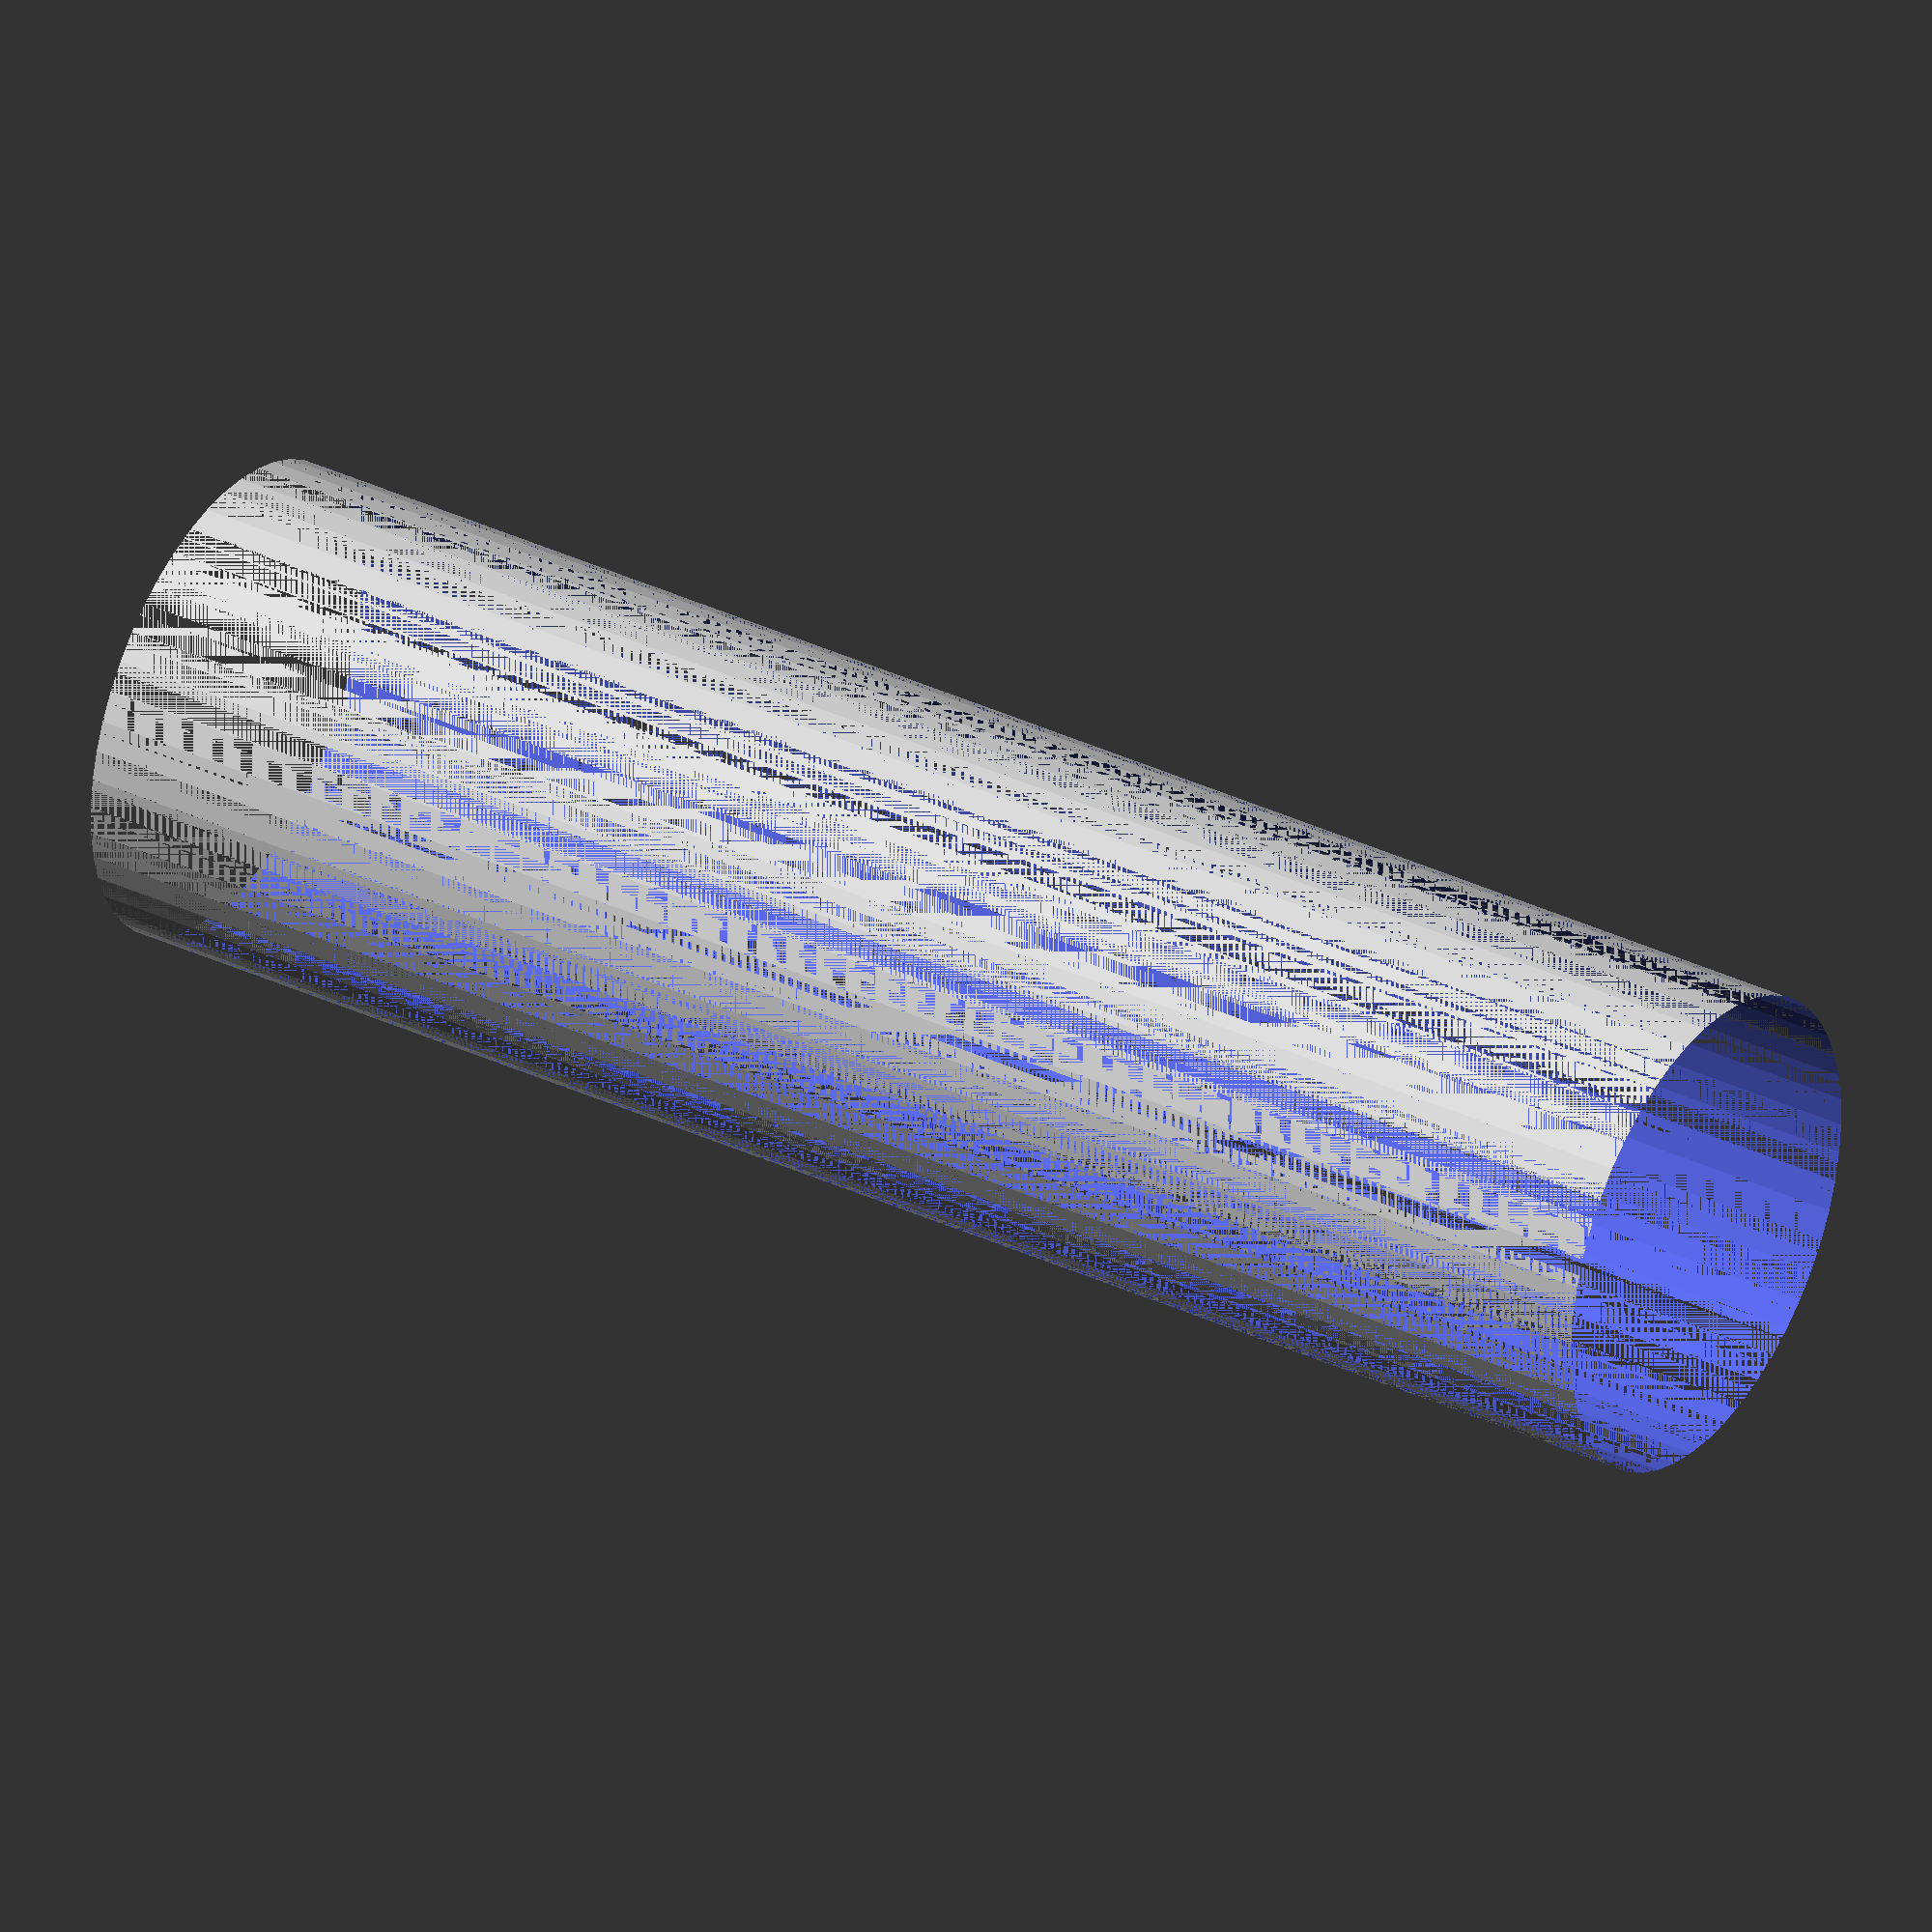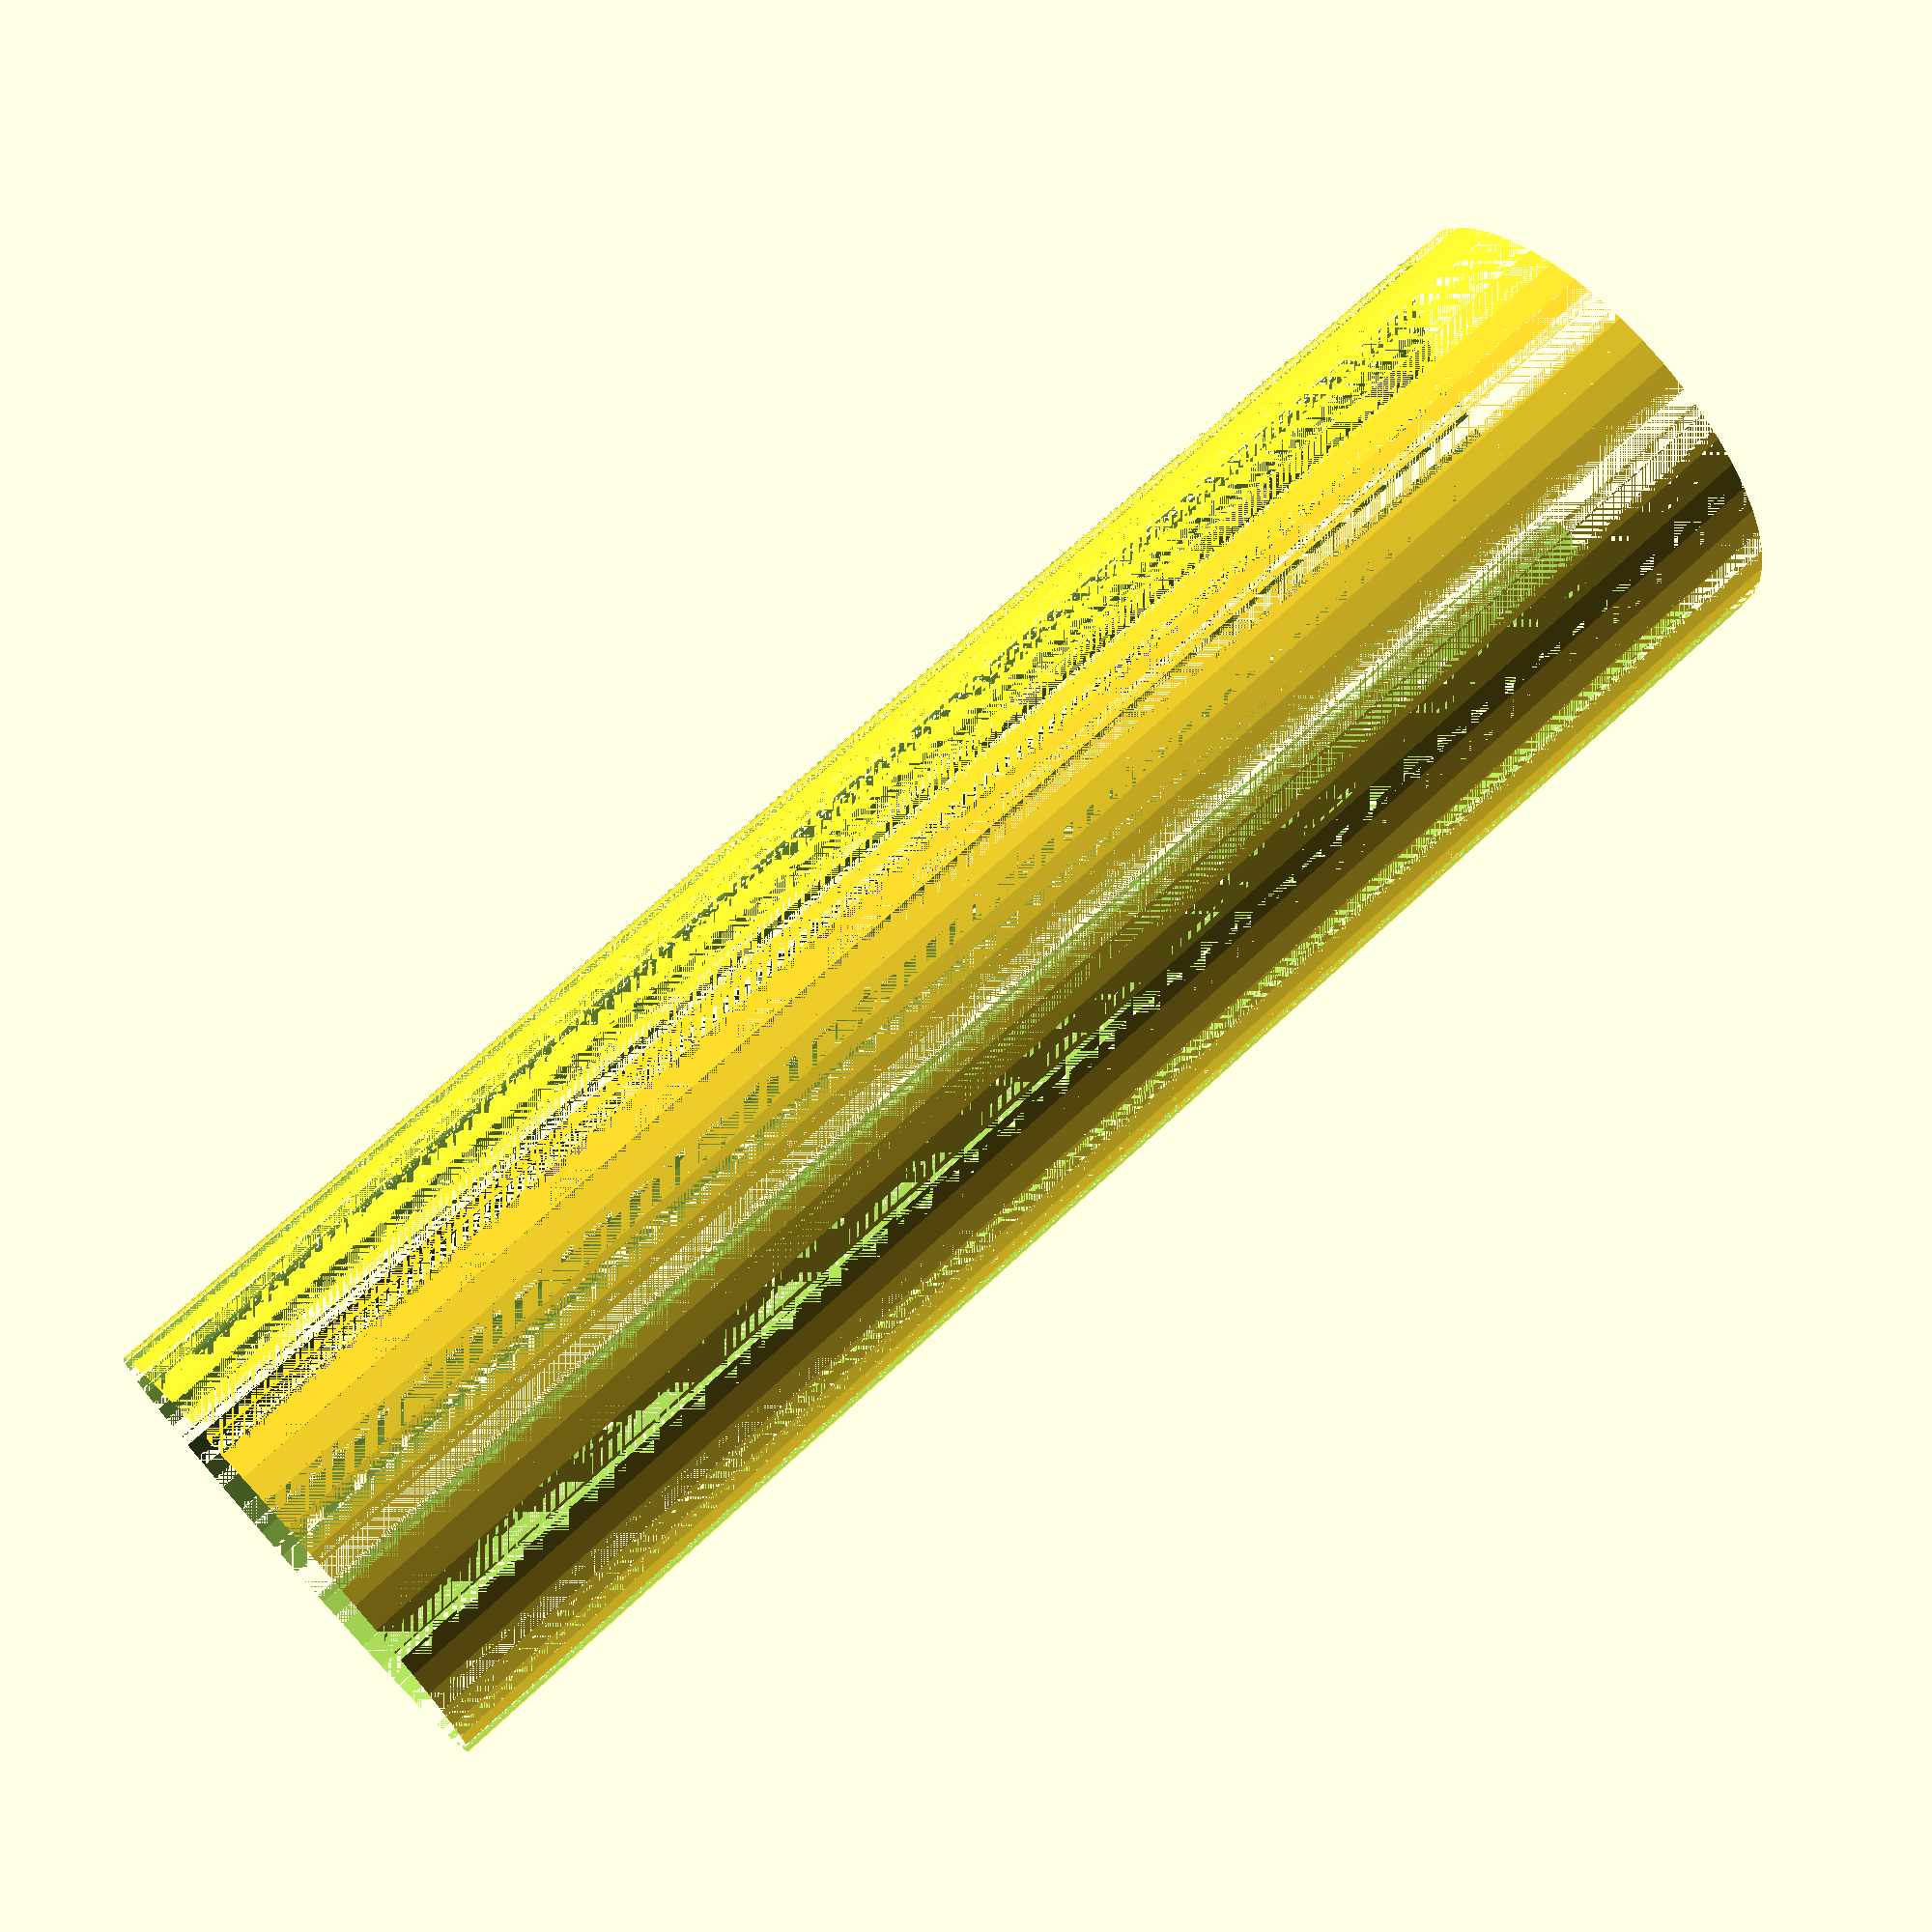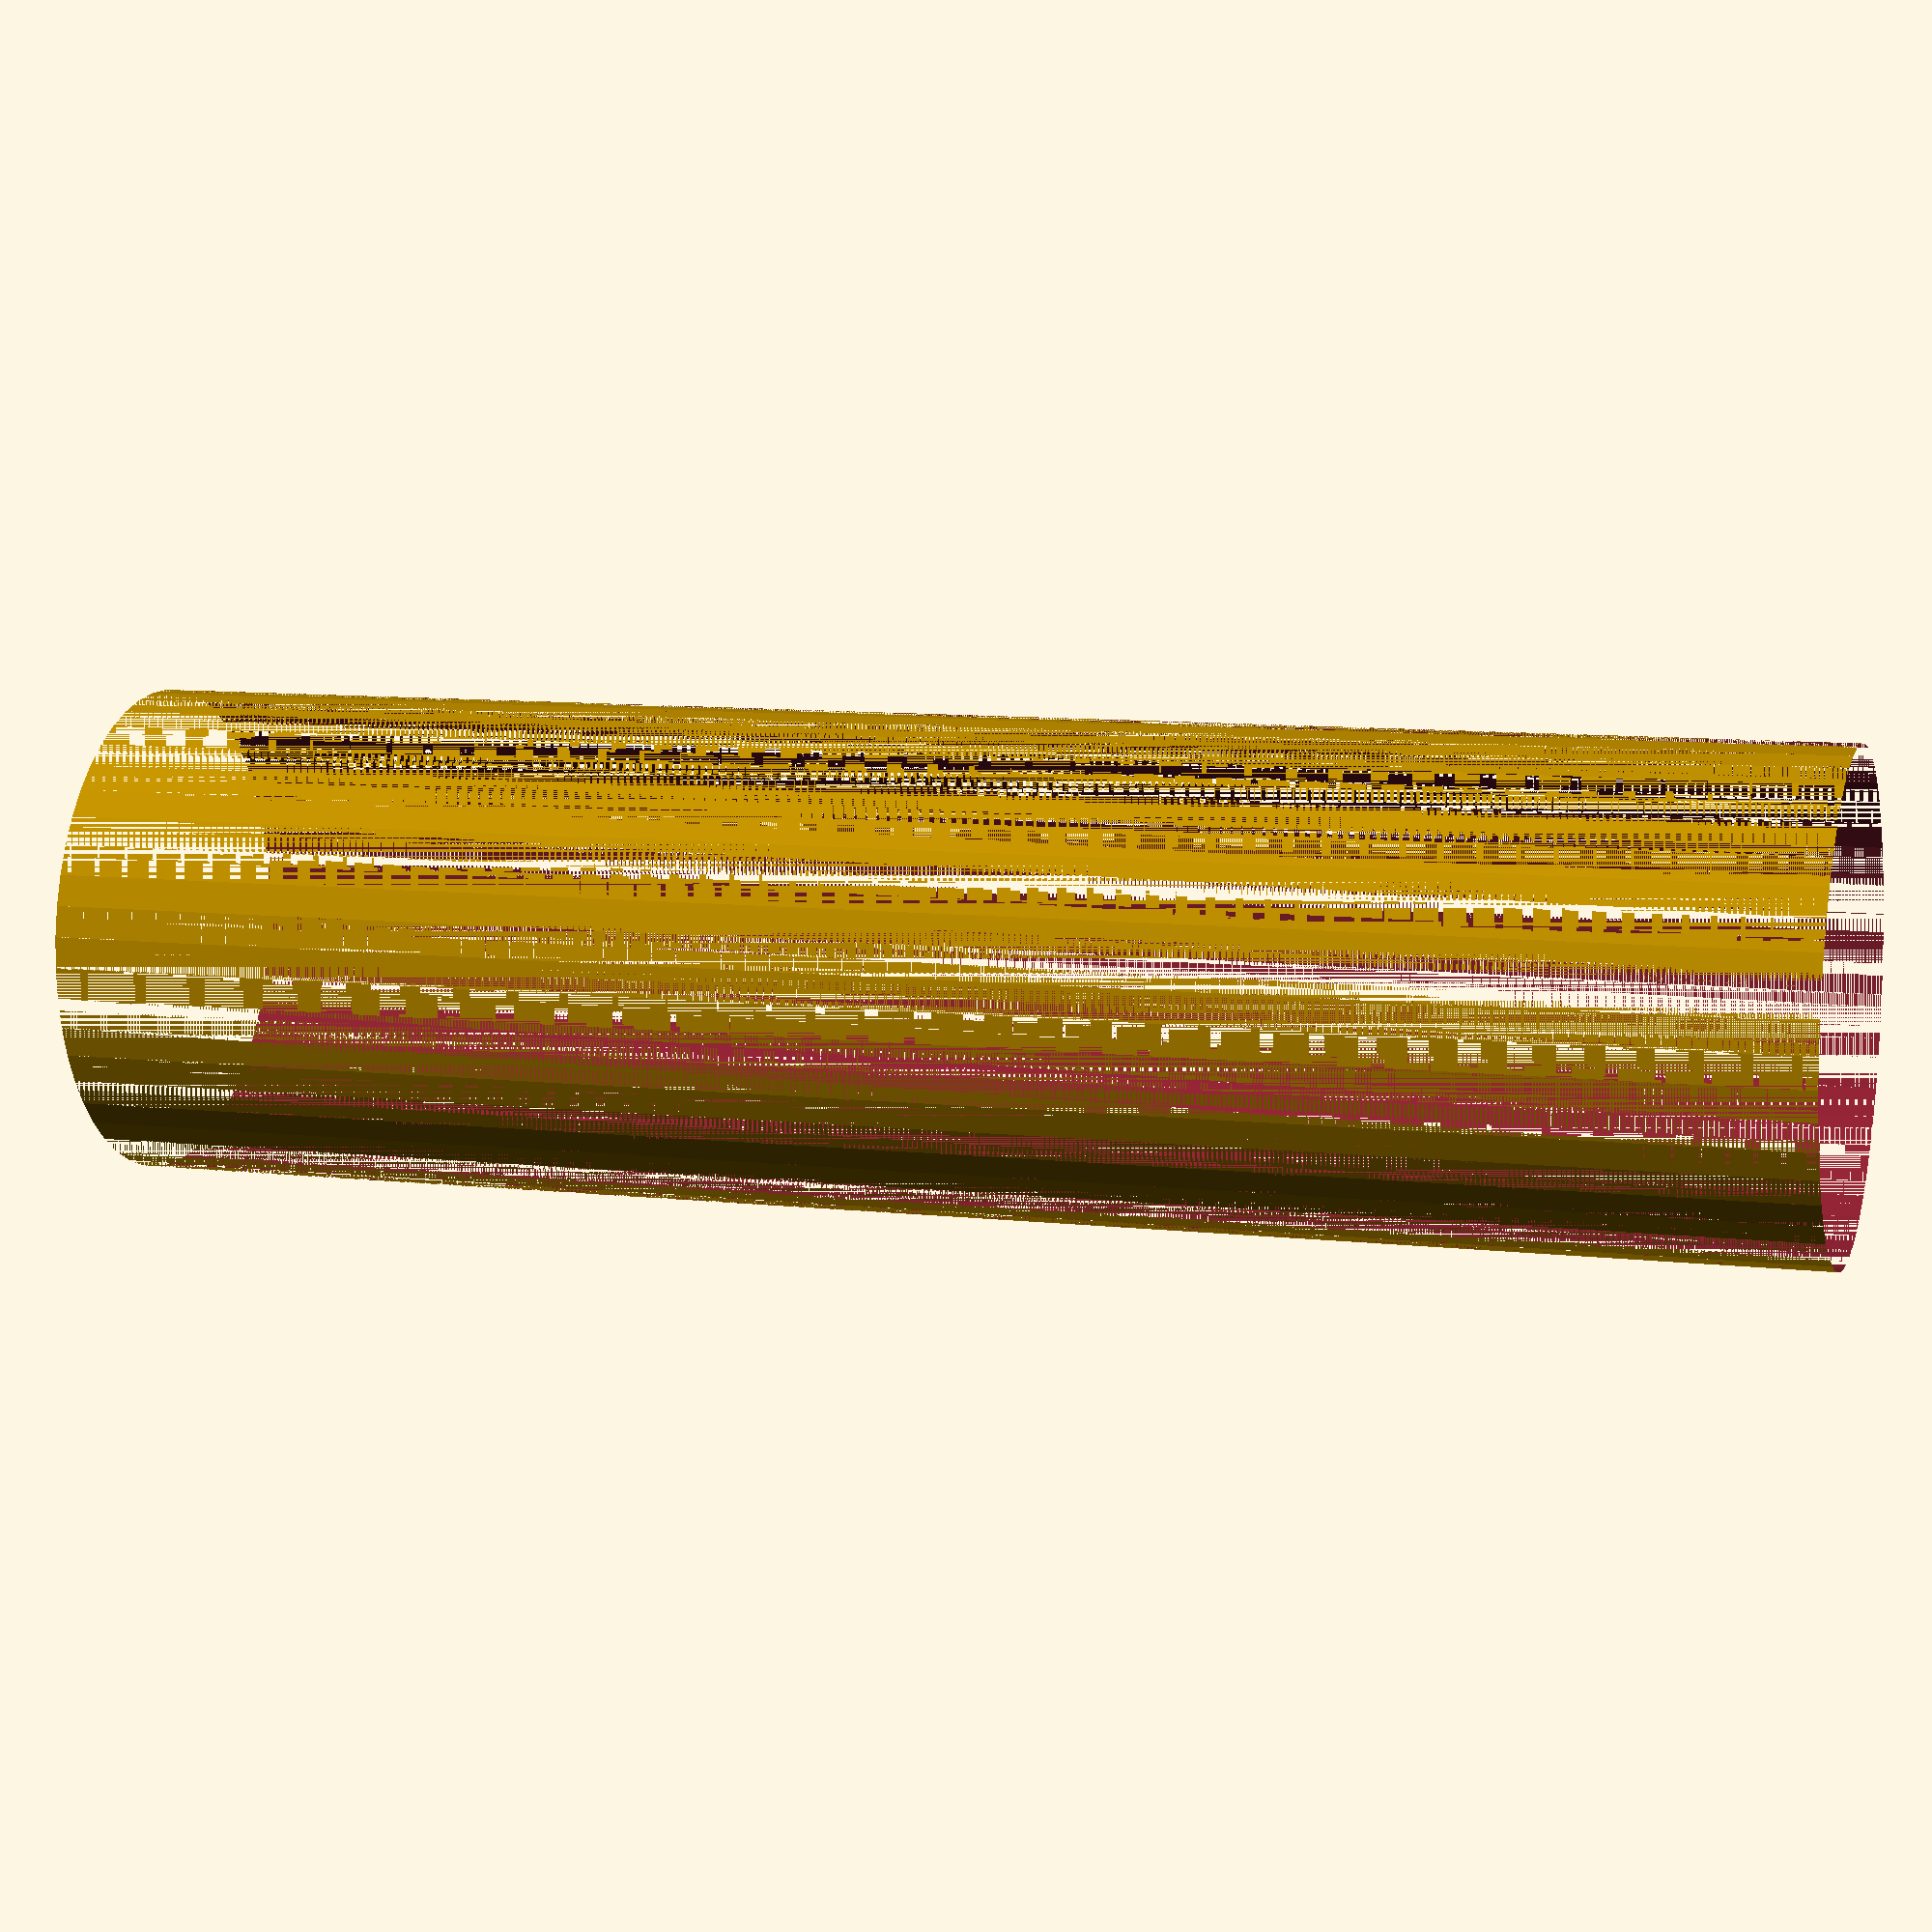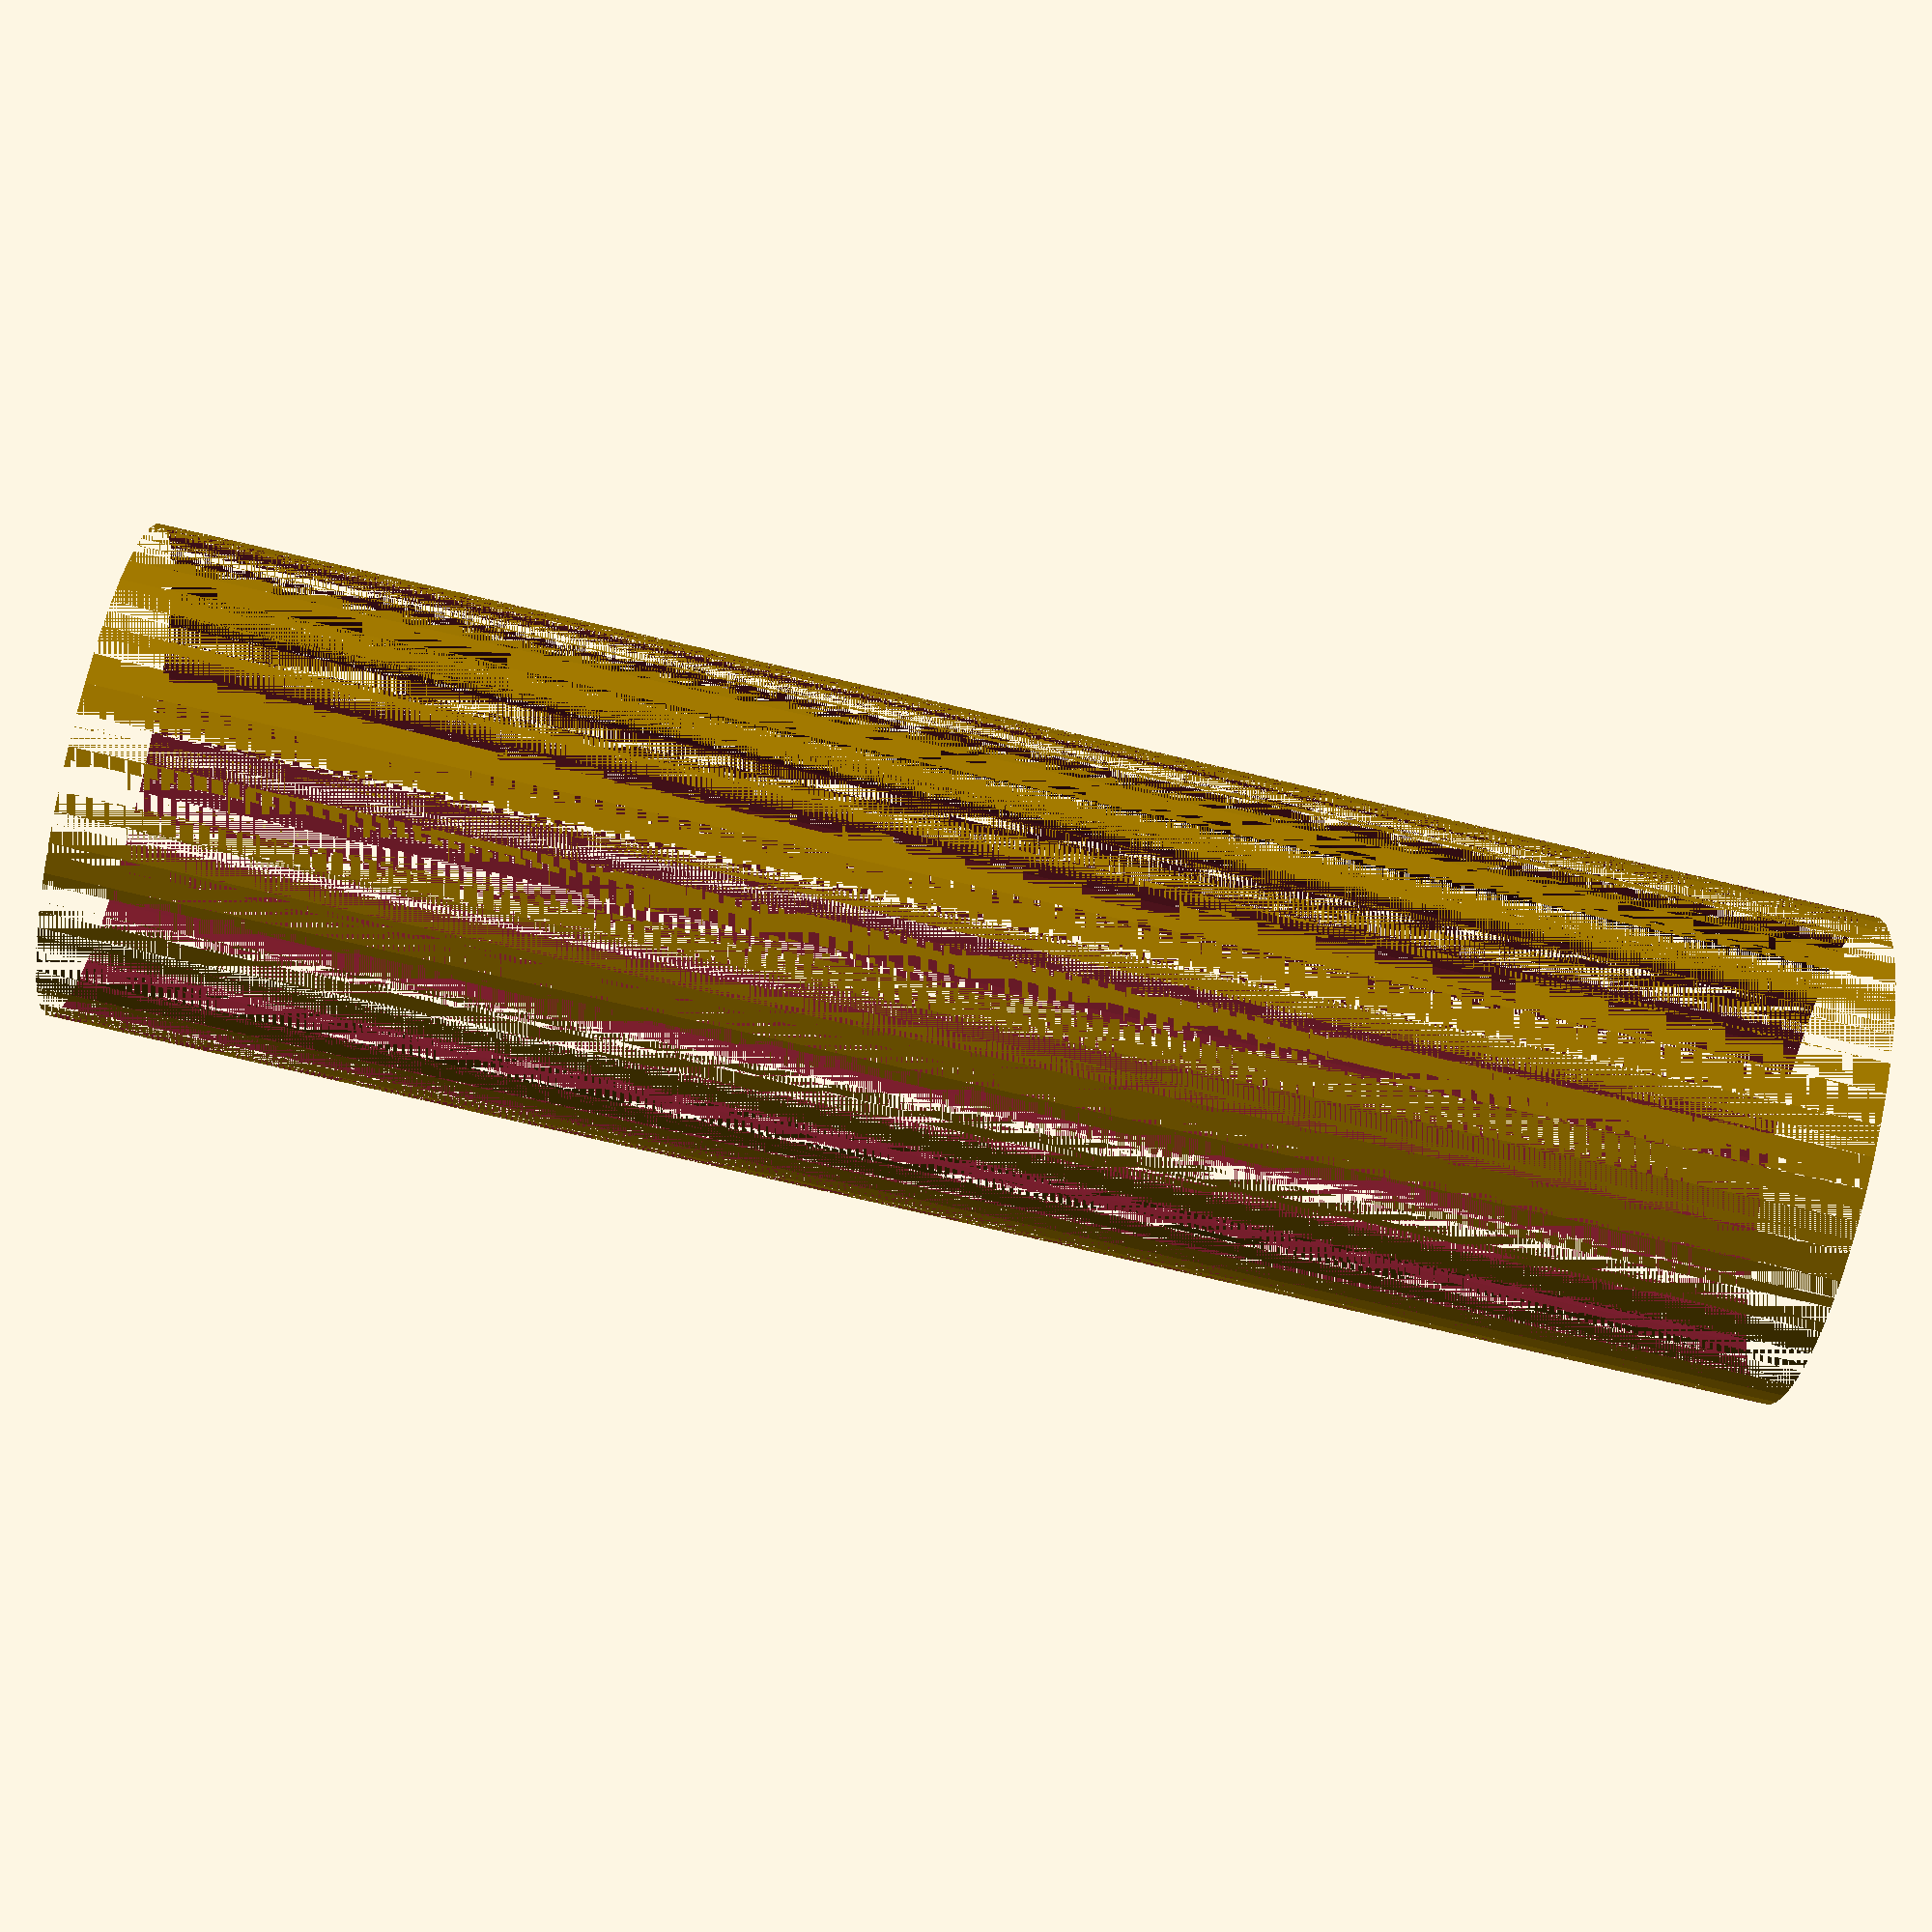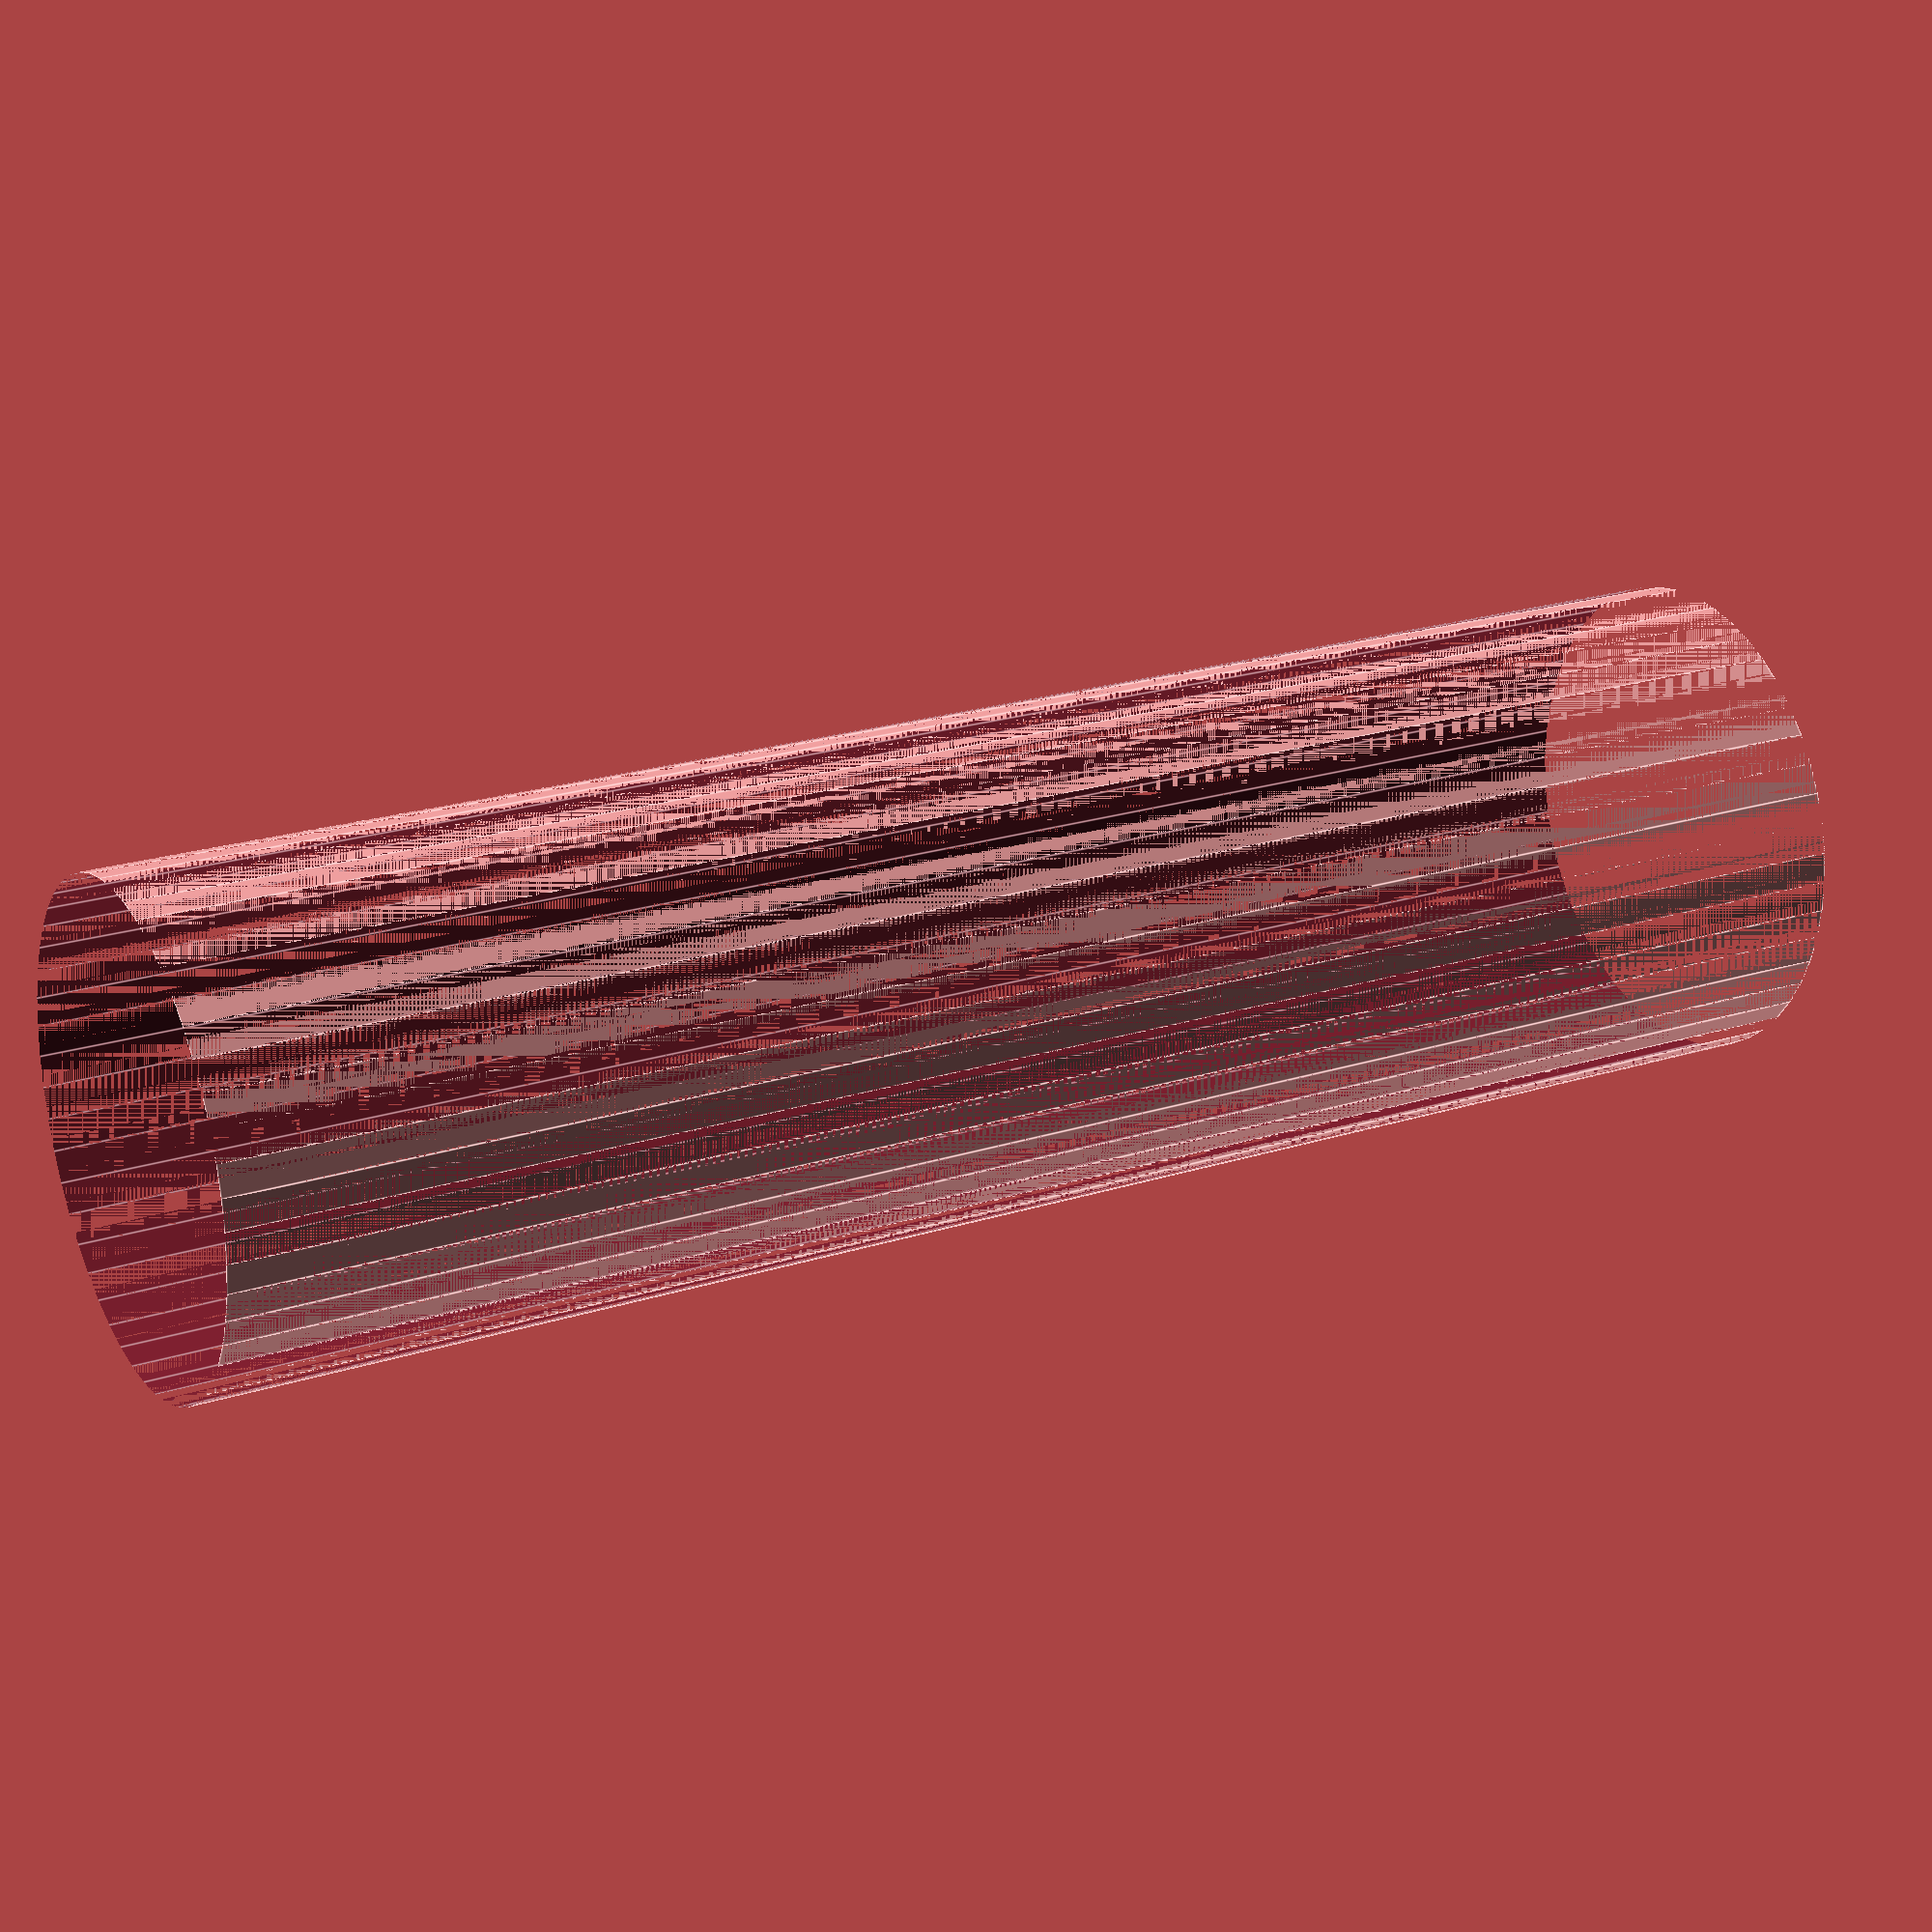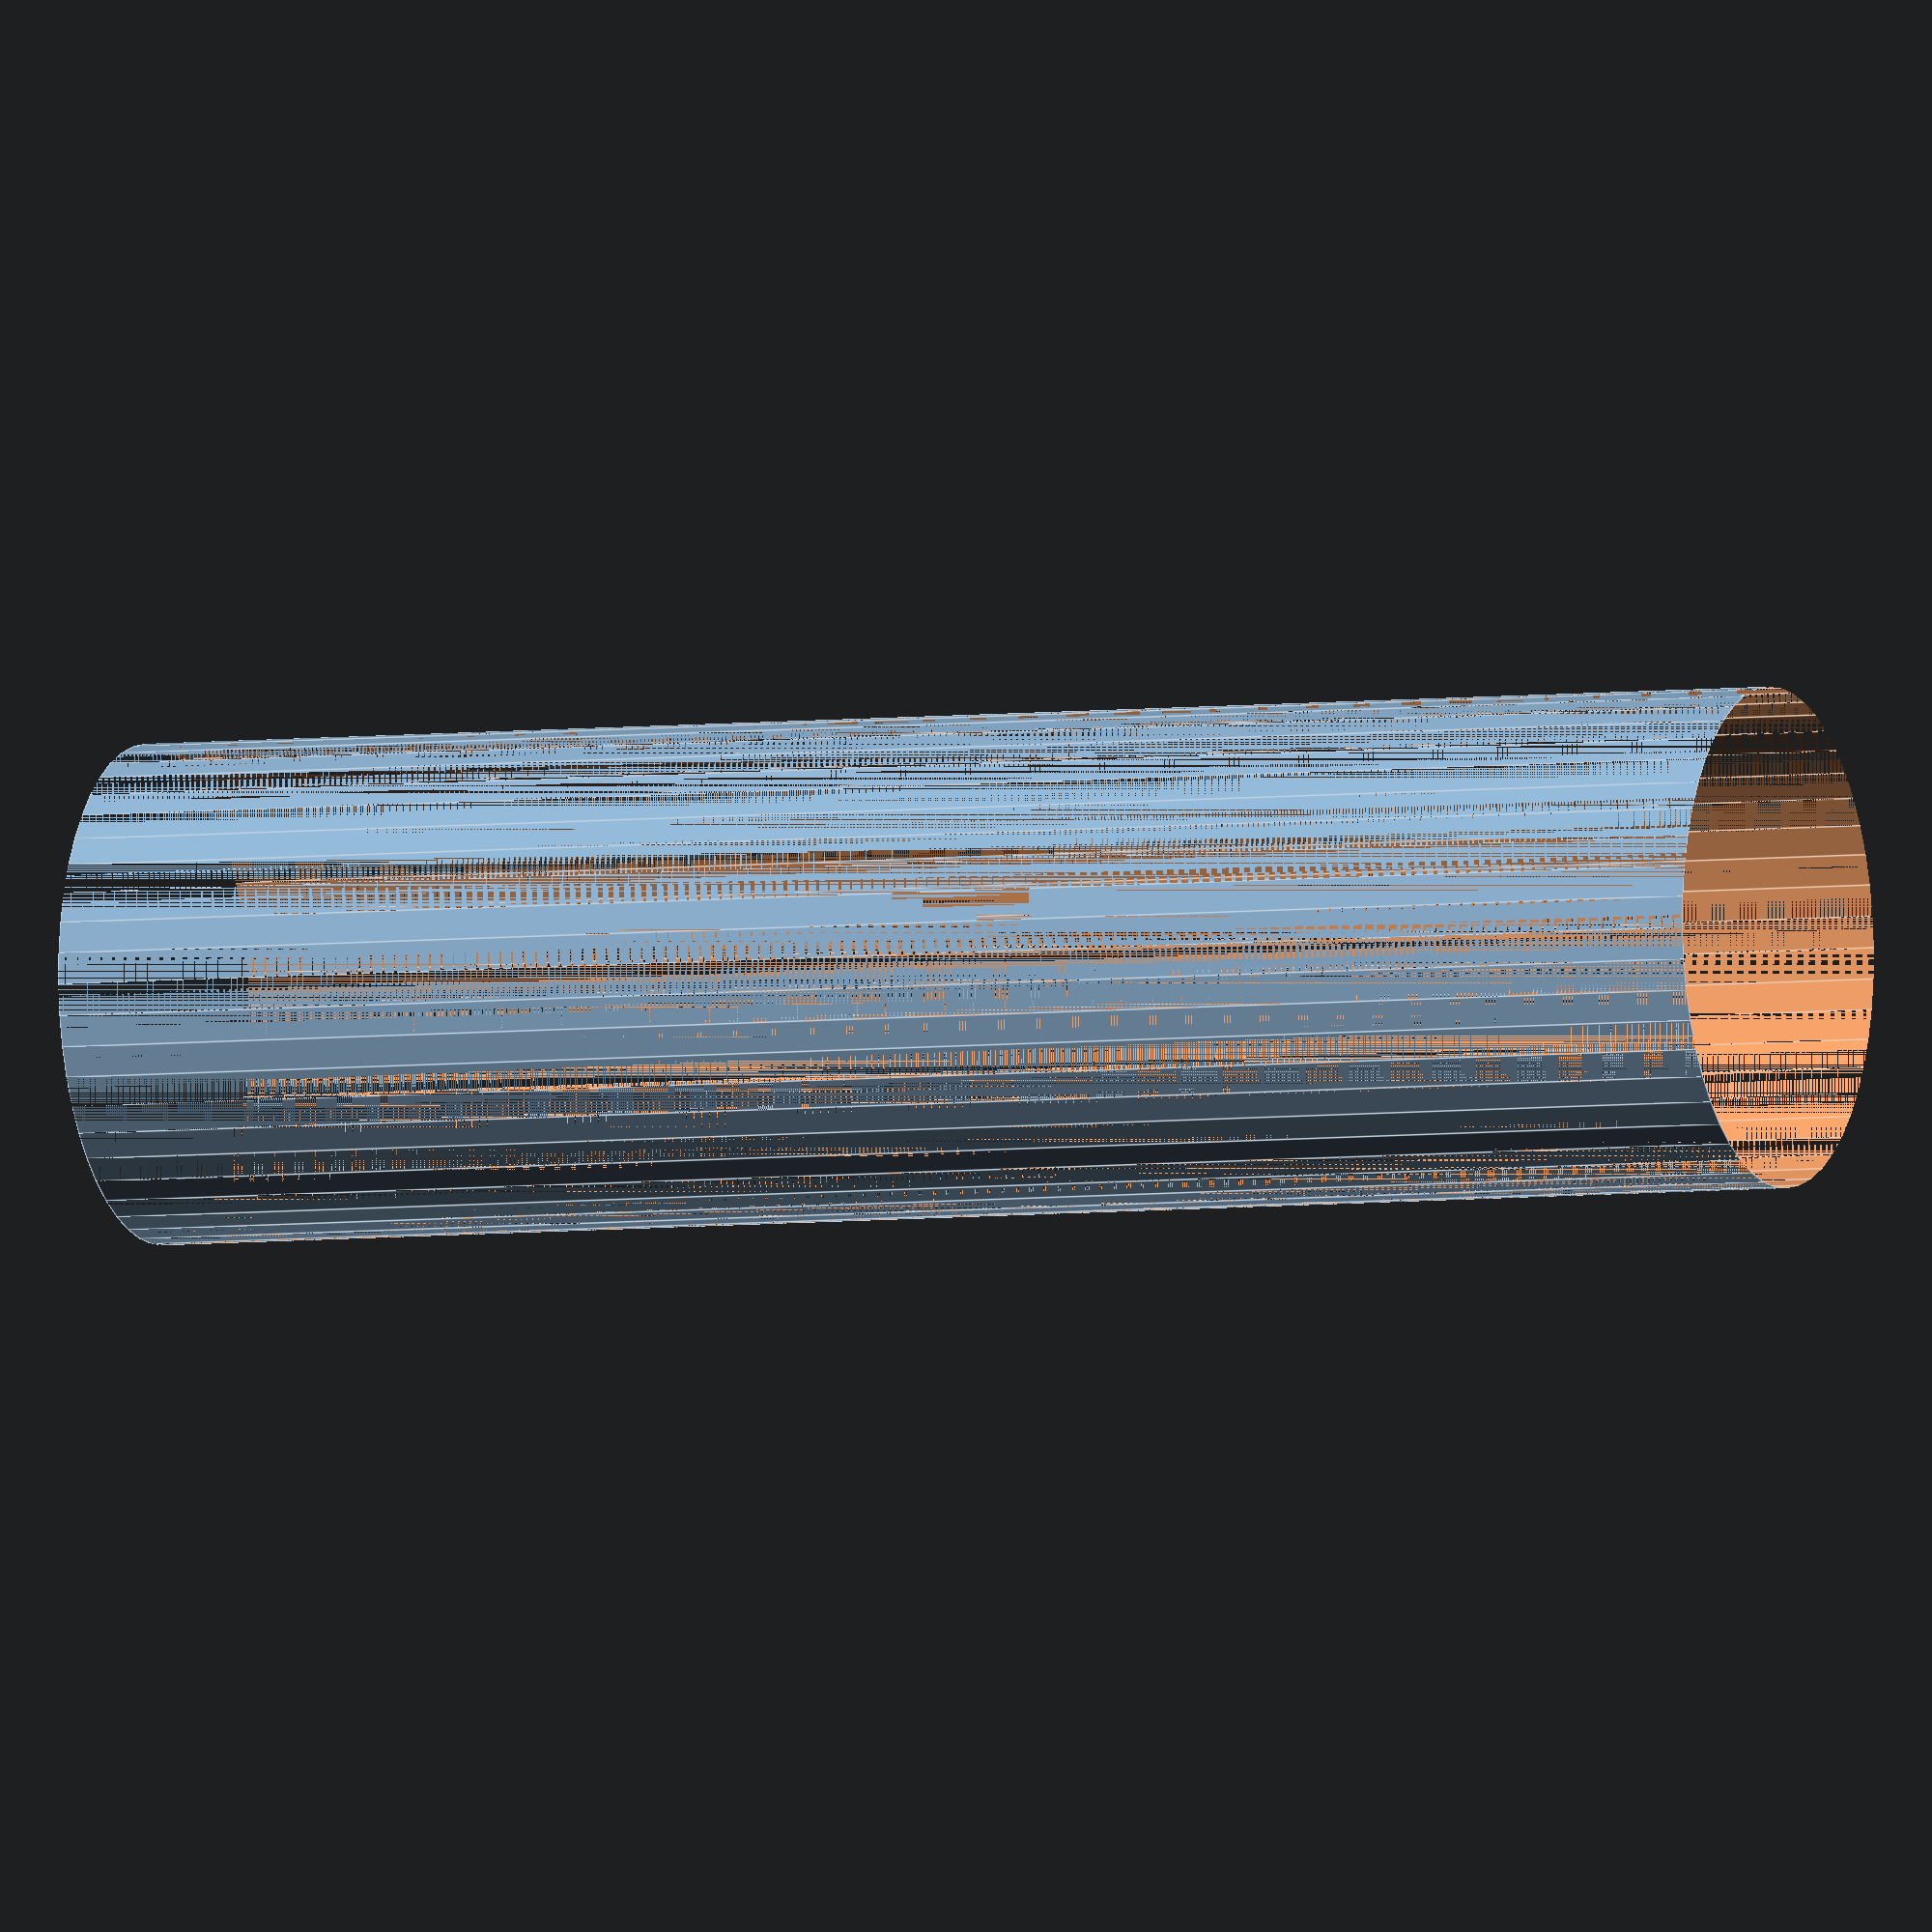
<openscad>
$fn = 50;


difference() {
	union() {
		translate(v = [0, 0, -21.0000000000]) {
			cylinder(h = 42, r = 6.0000000000);
		}
	}
	union() {
		translate(v = [0, 0, -100.0000000000]) {
			cylinder(h = 200, r = 6);
		}
	}
}
</openscad>
<views>
elev=325.5 azim=141.2 roll=122.6 proj=o view=solid
elev=289.0 azim=138.7 roll=227.1 proj=p view=solid
elev=171.1 azim=94.8 roll=73.0 proj=p view=solid
elev=83.7 azim=171.4 roll=257.1 proj=p view=wireframe
elev=337.6 azim=290.5 roll=241.3 proj=p view=edges
elev=4.9 azim=283.0 roll=112.4 proj=o view=edges
</views>
